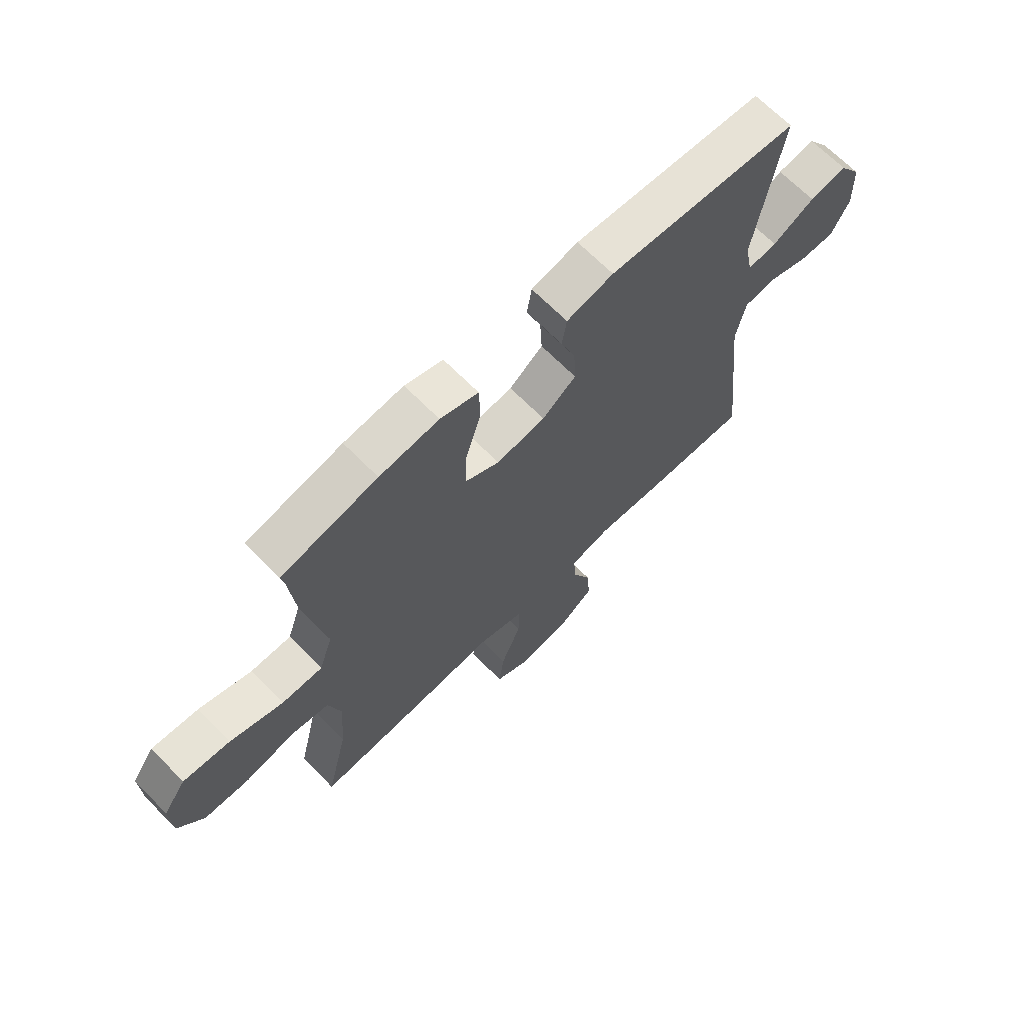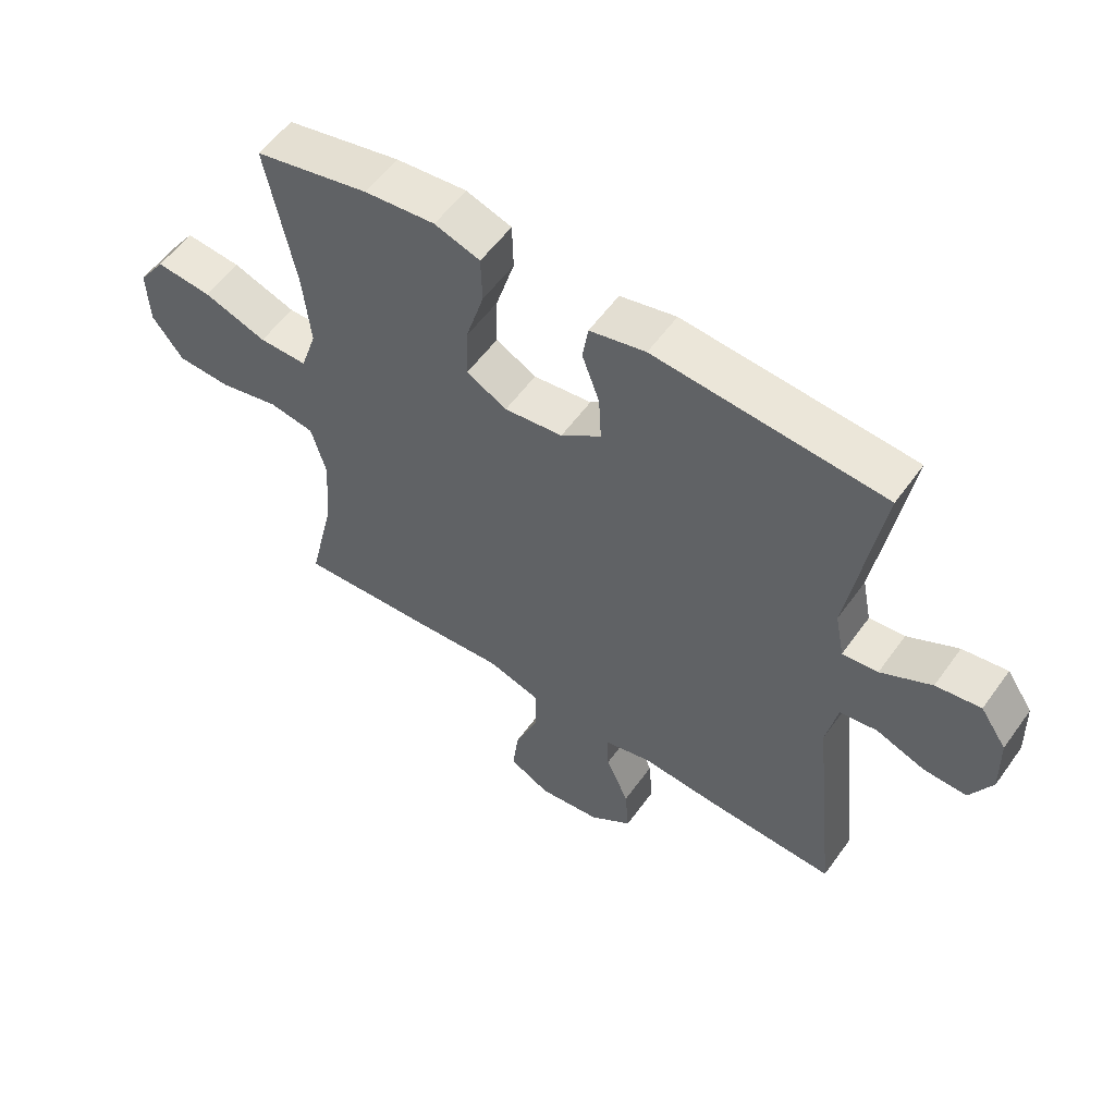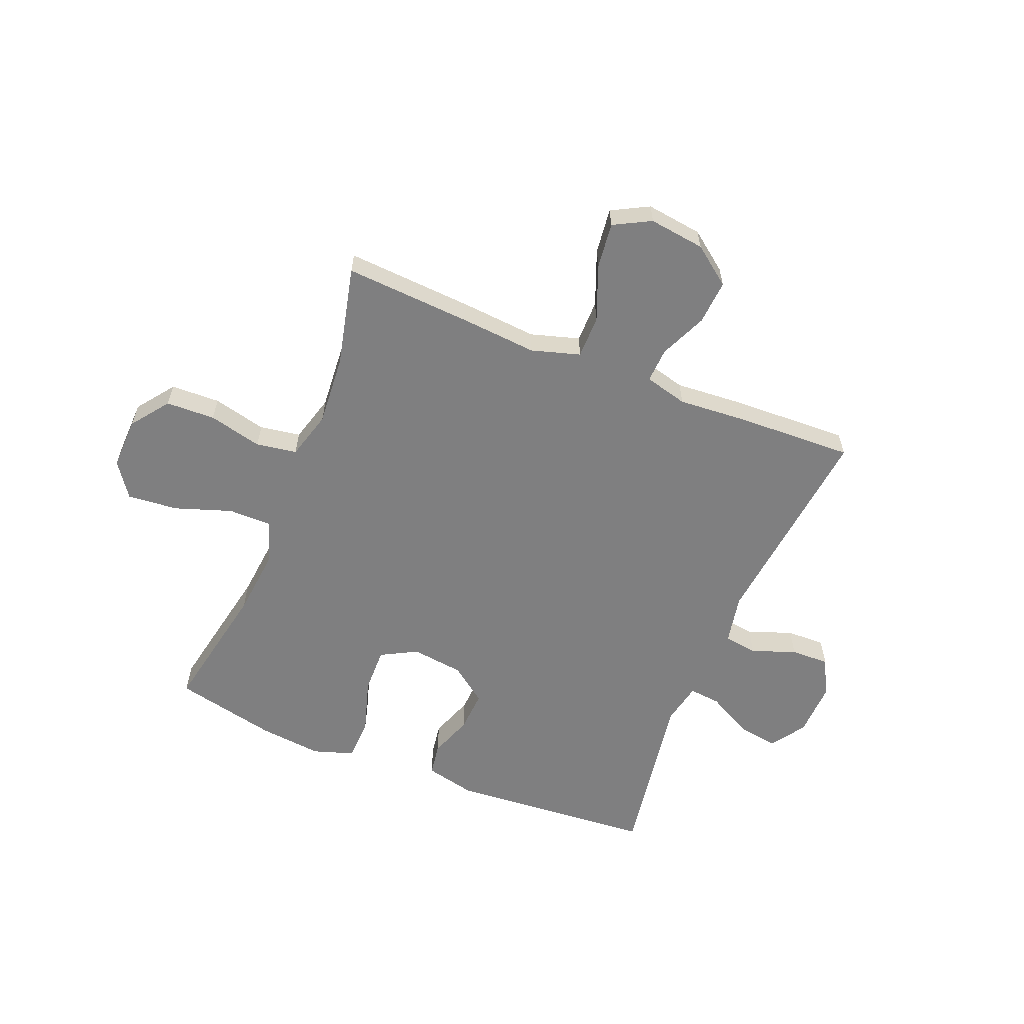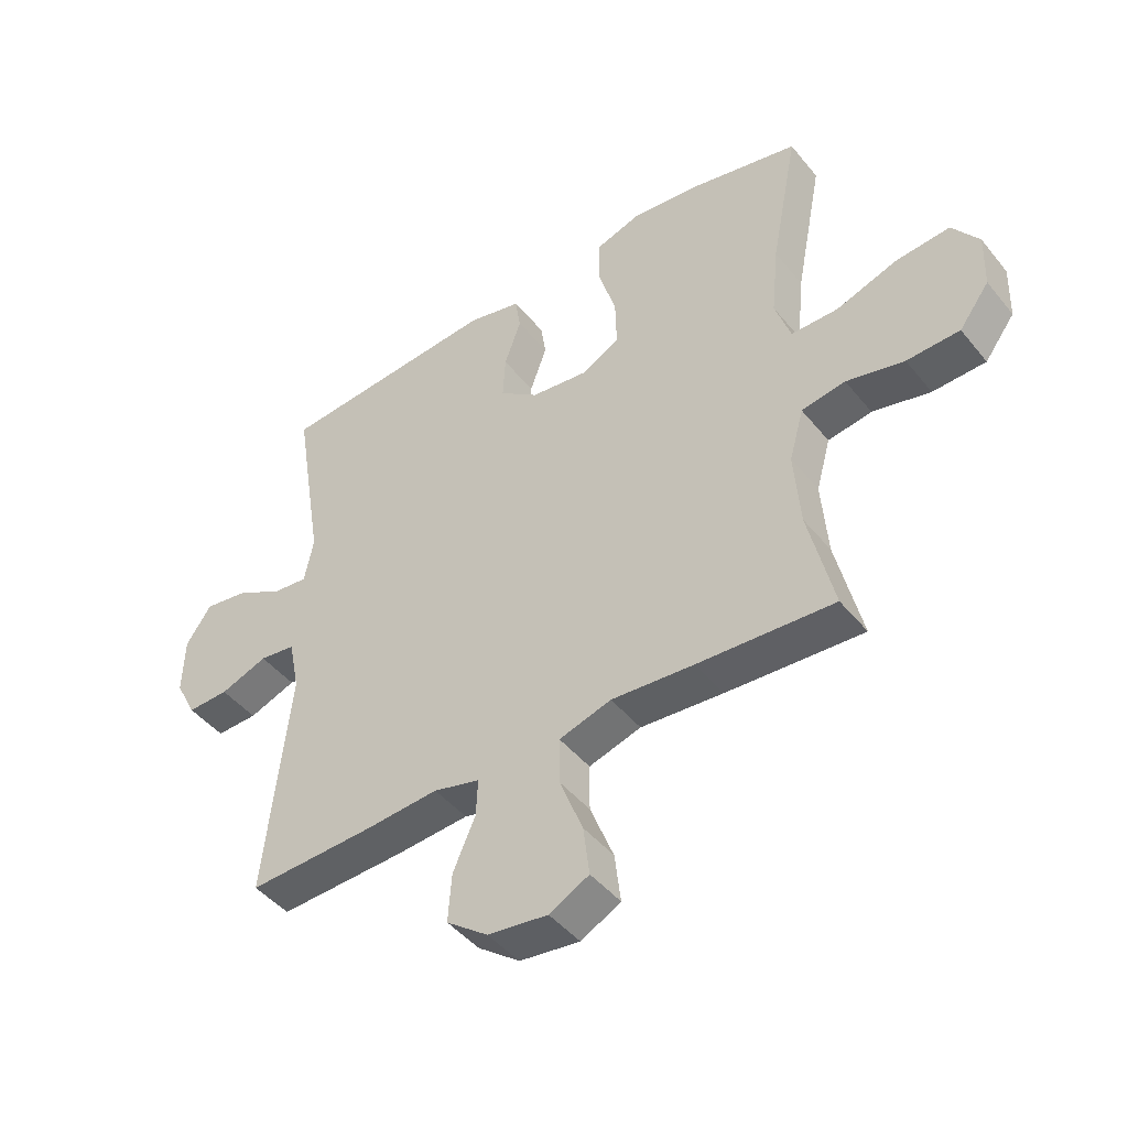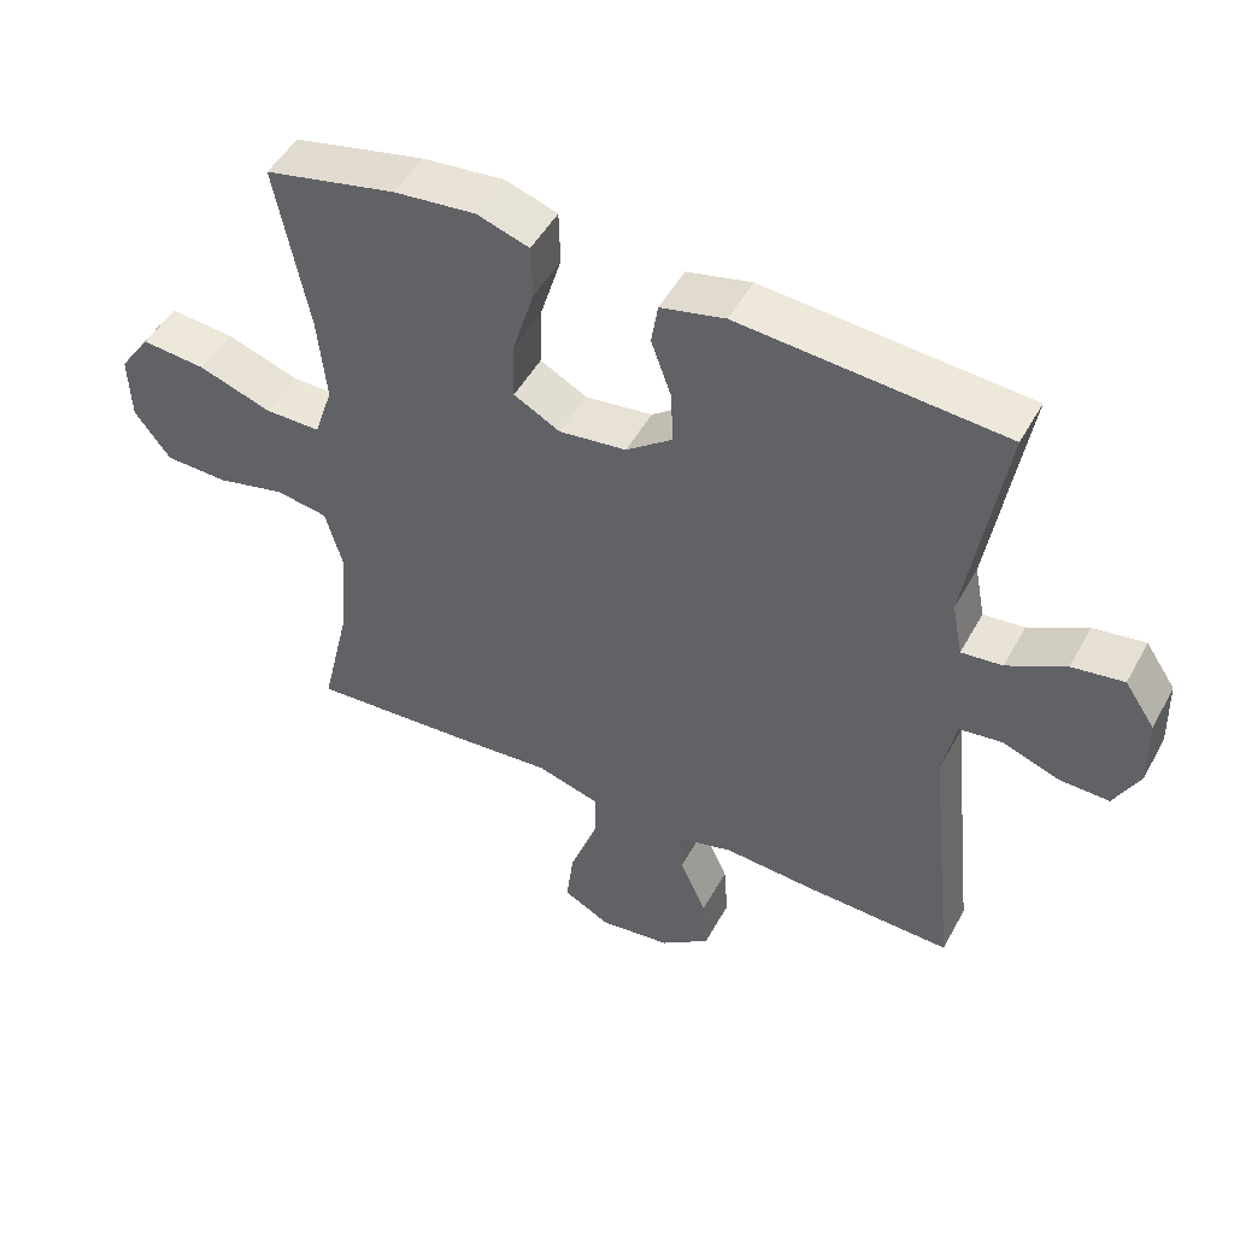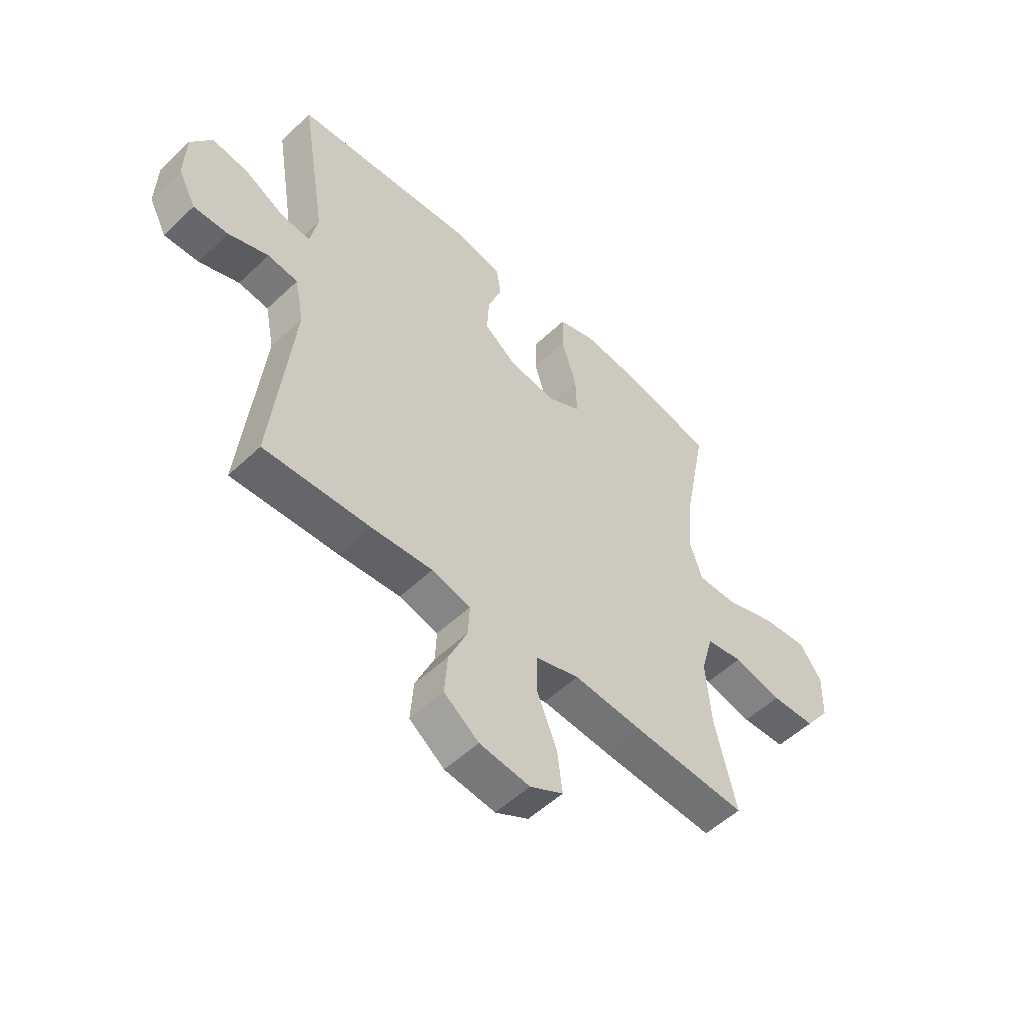
<metadata>
{"format":"obj","ext":"obj","renderer":"f3d","projection":"perspective","resolution":1024,"background":"white","views":[{"elev":67.4,"azim":135.5,"up":"+Z"},{"elev":56.2,"azim":-144.8,"up":"+Z"},{"elev":-59.7,"azim":157.9,"up":"+Y"},{"elev":-45.4,"azim":36.4,"up":"+Z"},{"elev":49.0,"azim":-152.2,"up":"+Z"},{"elev":-53.2,"azim":-44.7,"up":"+Z"}]}
</metadata>
<code>
v 0.5 0.07 -0.5
v 0.273 0.07 -0.486
v 0.136 0.07 -0.475
v 0.049 0.07 -0.501
v 0.049 0.07 -0.578
v 0.088 0.07 -0.677
v 0.098 0.07 -0.759
v 0.032 0.07 -0.794
v -0.068 0.07 -0.781
v -0.137 0.07 -0.729
v -0.131 0.07 -0.649
v -0.094 0.07 -0.565
v -0.091 0.07 -0.503
v -0.168 0.07 -0.483
v -0.29 0.07 -0.492
v -0.5 0.07 -0.5
v -0.459 0.07 -0.119
v -0.477 0.07 -0.029
v -0.537 0.07 -0.021
v -0.616 0.07 -0.05
v -0.685 0.07 -0.052
v -0.72 0.07 0.016
v -0.717 0.07 0.113
v -0.675 0.07 0.175
v -0.603 0.07 0.164
v -0.522 0.07 0.121
v -0.465 0.07 0.115
v -0.45 0.07 0.191
v -0.5 0.07 0.5
v -0.132 0.07 0.529
v -0.042 0.07 0.508
v -0.033 0.07 0.45
v -0.061 0.07 0.372
v -0.065 0.07 0.298
v 0 0.07 0.249
v 0.094 0.07 0.237
v 0.159 0.07 0.272
v 0.157 0.07 0.354
v 0.127 0.07 0.453
v 0.129 0.07 0.529
v 0.202 0.07 0.553
v 0.316 0.07 0.541
v 0.5 0.07 0.5
v 0.454 0.07 0.263
v 0.442 0.07 0.142
v 0.468 0.07 0.064
v 0.546 0.07 0.064
v 0.648 0.07 0.099
v 0.738 0.07 0.107
v 0.782 0.07 0.045
v 0.779 0.07 -0.048
v 0.729 0.07 -0.115
v 0.641 0.07 -0.118
v 0.545 0.07 -0.095
v 0.472 0.07 -0.107
v 0.448 0.07 -0.193
v 0.458 0.07 -0.321
v 0.5 0 -0.5
v 0.273 0 -0.486
v 0.136 0 -0.475
v 0.049 0 -0.501
v 0.049 0 -0.578
v 0.088 0 -0.677
v 0.098 0 -0.759
v 0.032 0 -0.794
v -0.068 0 -0.781
v -0.137 0 -0.729
v -0.131 0 -0.649
v -0.094 0 -0.565
v -0.091 0 -0.503
v -0.168 0 -0.483
v -0.29 0 -0.492
v -0.5 0 -0.5
v -0.459 0 -0.119
v -0.477 0 -0.029
v -0.537 0 -0.021
v -0.616 0 -0.05
v -0.685 0 -0.052
v -0.72 0 0.016
v -0.717 0 0.113
v -0.675 0 0.175
v -0.603 0 0.164
v -0.522 0 0.121
v -0.465 0 0.115
v -0.45 0 0.191
v -0.5 0 0.5
v -0.132 0 0.529
v -0.042 0 0.508
v -0.033 0 0.45
v -0.061 0 0.372
v -0.065 0 0.298
v 0 0 0.249
v 0.094 0 0.237
v 0.159 0 0.272
v 0.157 0 0.354
v 0.127 0 0.453
v 0.129 0 0.529
v 0.202 0 0.553
v 0.316 0 0.541
v 0.5 0 0.5
v 0.454 0 0.263
v 0.442 0 0.142
v 0.468 0 0.064
v 0.546 0 0.064
v 0.648 0 0.099
v 0.738 0 0.107
v 0.782 0 0.045
v 0.779 0 -0.048
v 0.729 0 -0.115
v 0.641 0 -0.118
v 0.545 0 -0.095
v 0.472 0 -0.107
v 0.448 0 -0.193
v 0.458 0 -0.321
f 51 52 53 54
f 51 54 55
f 50 51 55
f 47 48 49 50
f 46 47 50 55
f 45 46 55 56
f 41 42 43 44
f 41 44 45
f 38 39 40 41
f 37 38 41 45
f 36 37 45 56
f 30 31 32 33
f 28 29 30 33
f 27 28 33 34
f 23 24 25 26
f 23 26 27
f 22 23 27
f 19 20 21 22
f 18 19 22 27
f 17 18 27 34
f 14 15 16 17
f 13 14 17 34
f 9 10 11 12
f 9 12 13
f 5 6 7 8
f 4 5 8 9
f 57 1 2 3
f 57 3 4
f 35 36 56 57
f 35 57 4
f 13 34 35
f 4 9 13 35
f 111 110 109 108
f 112 111 108
f 112 108 107
f 107 106 105 104
f 112 107 104 103
f 113 112 103 102
f 101 100 99 98
f 102 101 98
f 98 97 96 95
f 102 98 95 94
f 113 102 94 93
f 90 89 88 87
f 90 87 86 85
f 91 90 85 84
f 83 82 81 80
f 84 83 80
f 84 80 79
f 79 78 77 76
f 84 79 76 75
f 91 84 75 74
f 74 73 72 71
f 91 74 71 70
f 69 68 67 66
f 70 69 66
f 65 64 63 62
f 66 65 62 61
f 60 59 58 114
f 61 60 114
f 114 113 93 92
f 61 114 92
f 92 91 70
f 92 70 66 61
f 1 58 59 2
f 2 59 60 3
f 3 60 61 4
f 4 61 62 5
f 5 62 63 6
f 6 63 64 7
f 7 64 65 8
f 8 65 66 9
f 9 66 67 10
f 10 67 68 11
f 11 68 69 12
f 12 69 70 13
f 13 70 71 14
f 14 71 72 15
f 15 72 73 16
f 16 73 74 17
f 17 74 75 18
f 18 75 76 19
f 19 76 77 20
f 20 77 78 21
f 21 78 79 22
f 22 79 80 23
f 23 80 81 24
f 24 81 82 25
f 25 82 83 26
f 26 83 84 27
f 27 84 85 28
f 28 85 86 29
f 29 86 87 30
f 30 87 88 31
f 31 88 89 32
f 32 89 90 33
f 33 90 91 34
f 34 91 92 35
f 35 92 93 36
f 36 93 94 37
f 37 94 95 38
f 38 95 96 39
f 39 96 97 40
f 40 97 98 41
f 41 98 99 42
f 42 99 100 43
f 43 100 101 44
f 44 101 102 45
f 45 102 103 46
f 46 103 104 47
f 47 104 105 48
f 48 105 106 49
f 49 106 107 50
f 50 107 108 51
f 51 108 109 52
f 52 109 110 53
f 53 110 111 54
f 54 111 112 55
f 55 112 113 56
f 56 113 114 57
f 57 114 58 1

</code>
